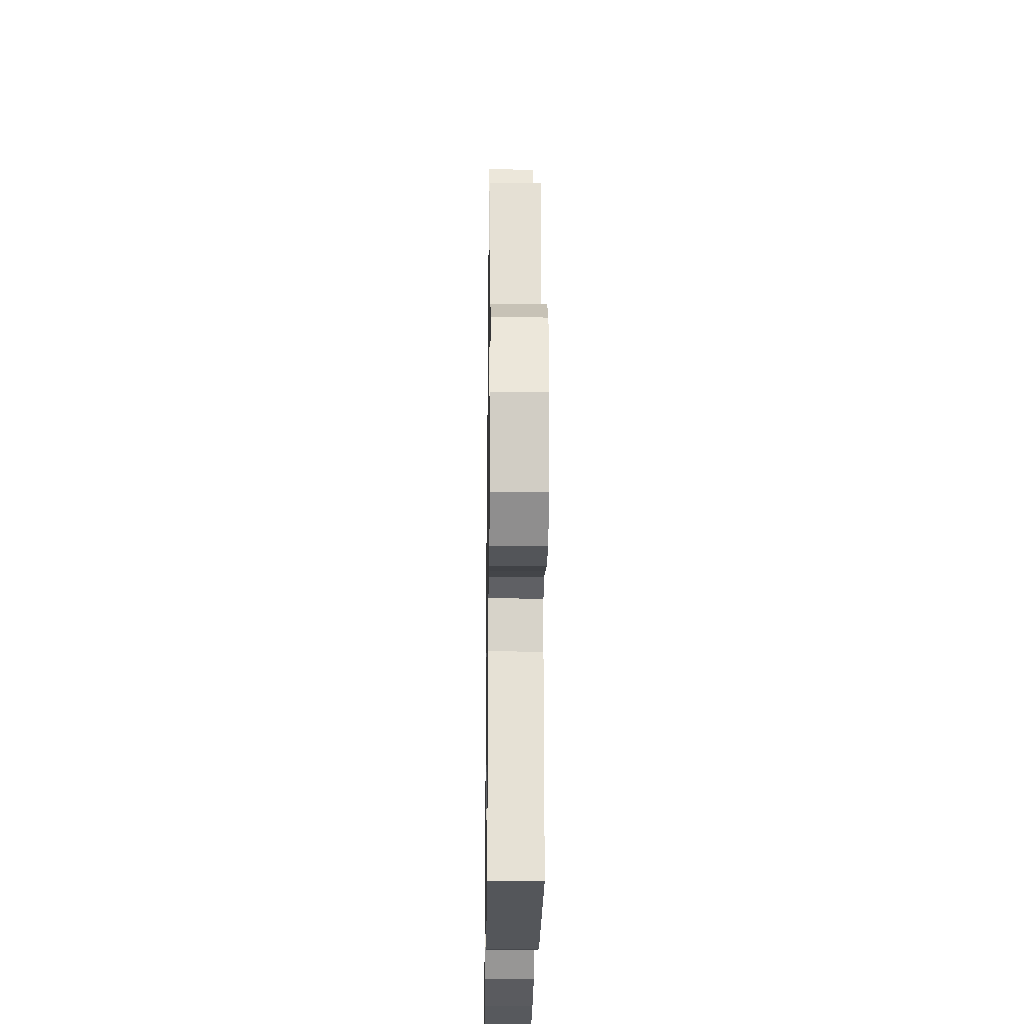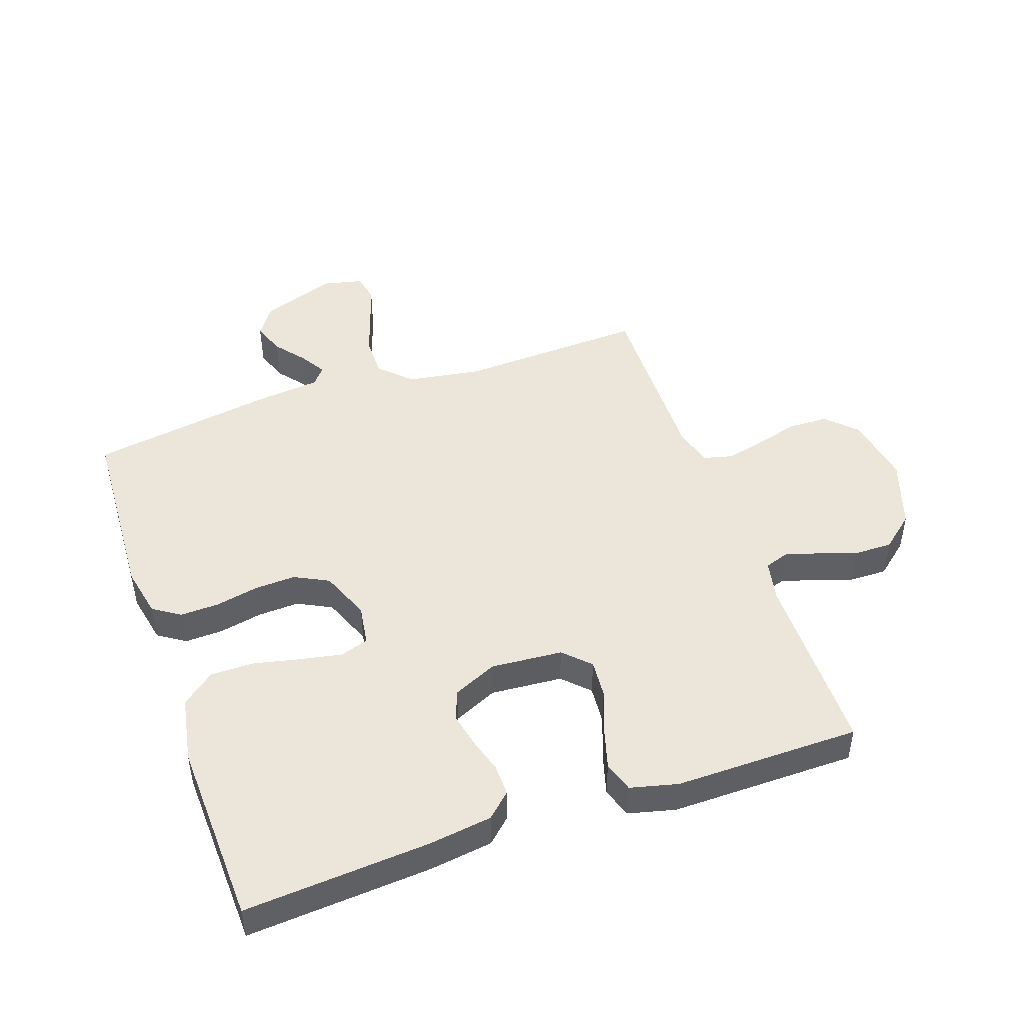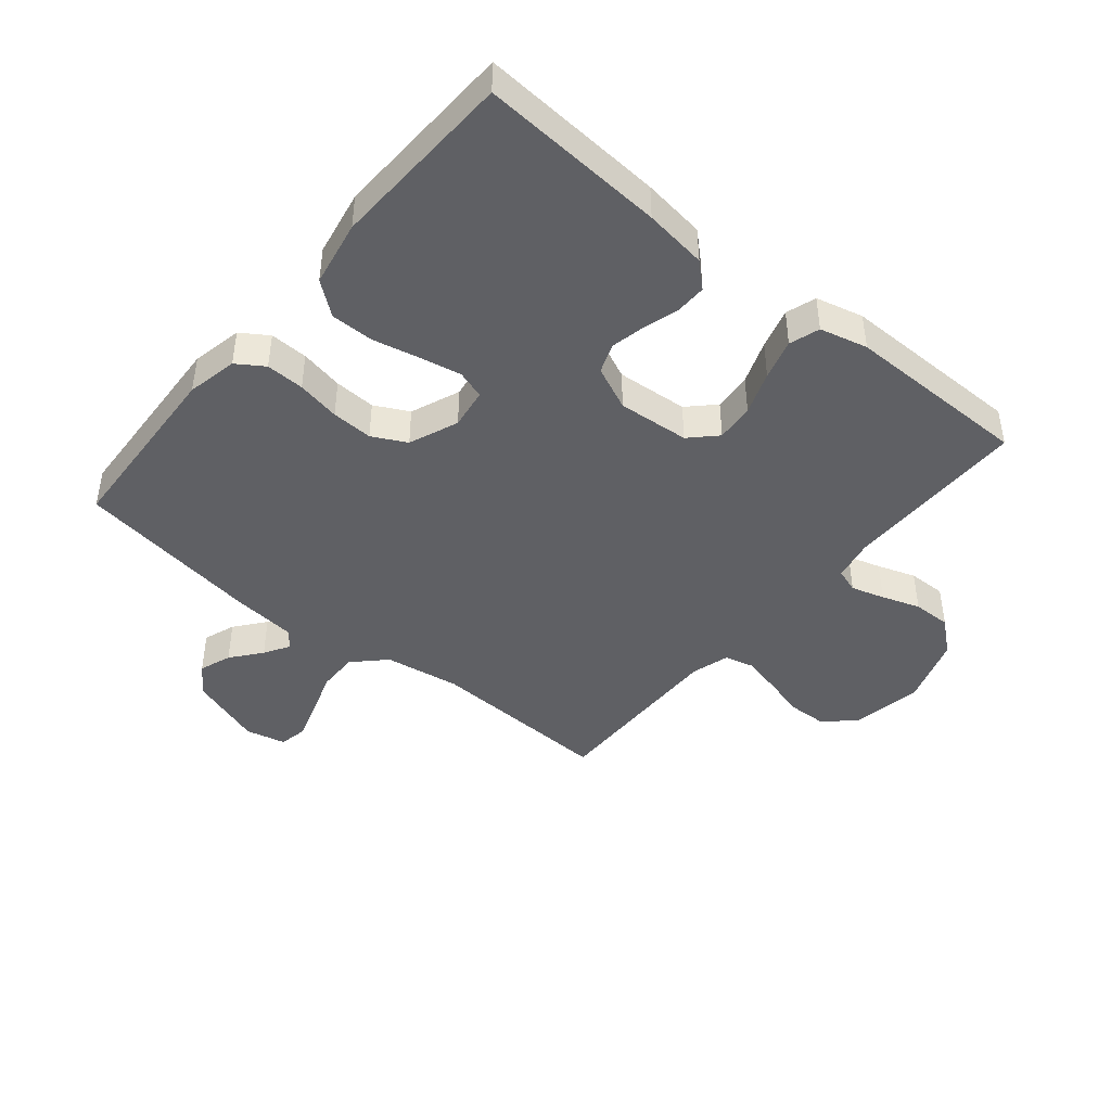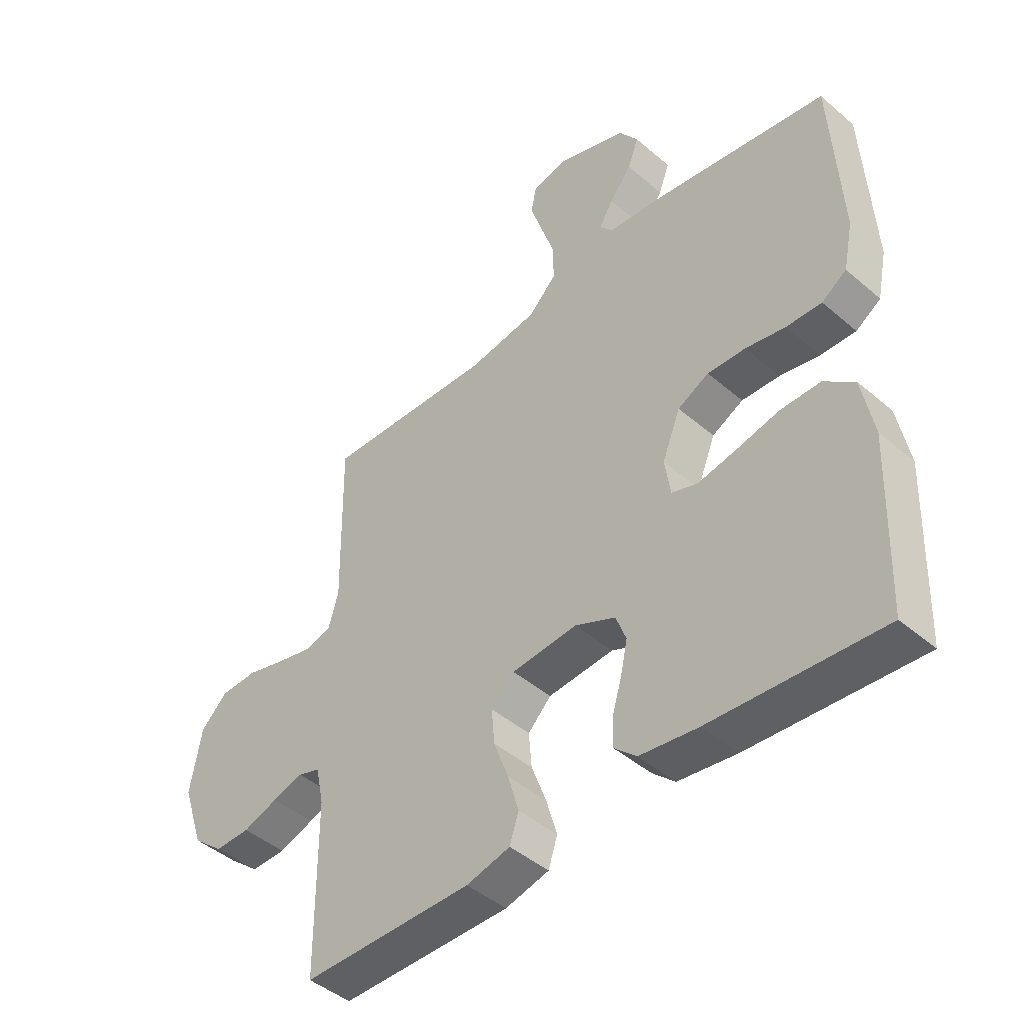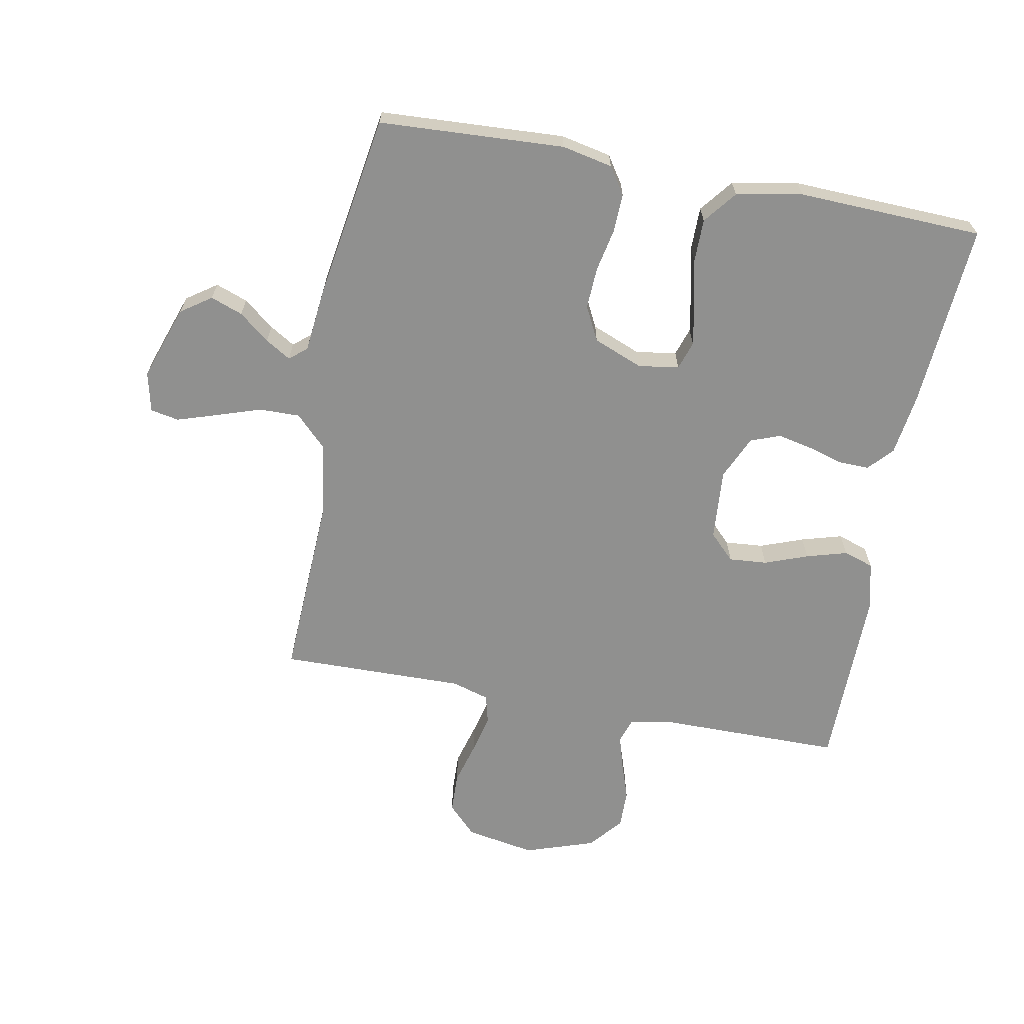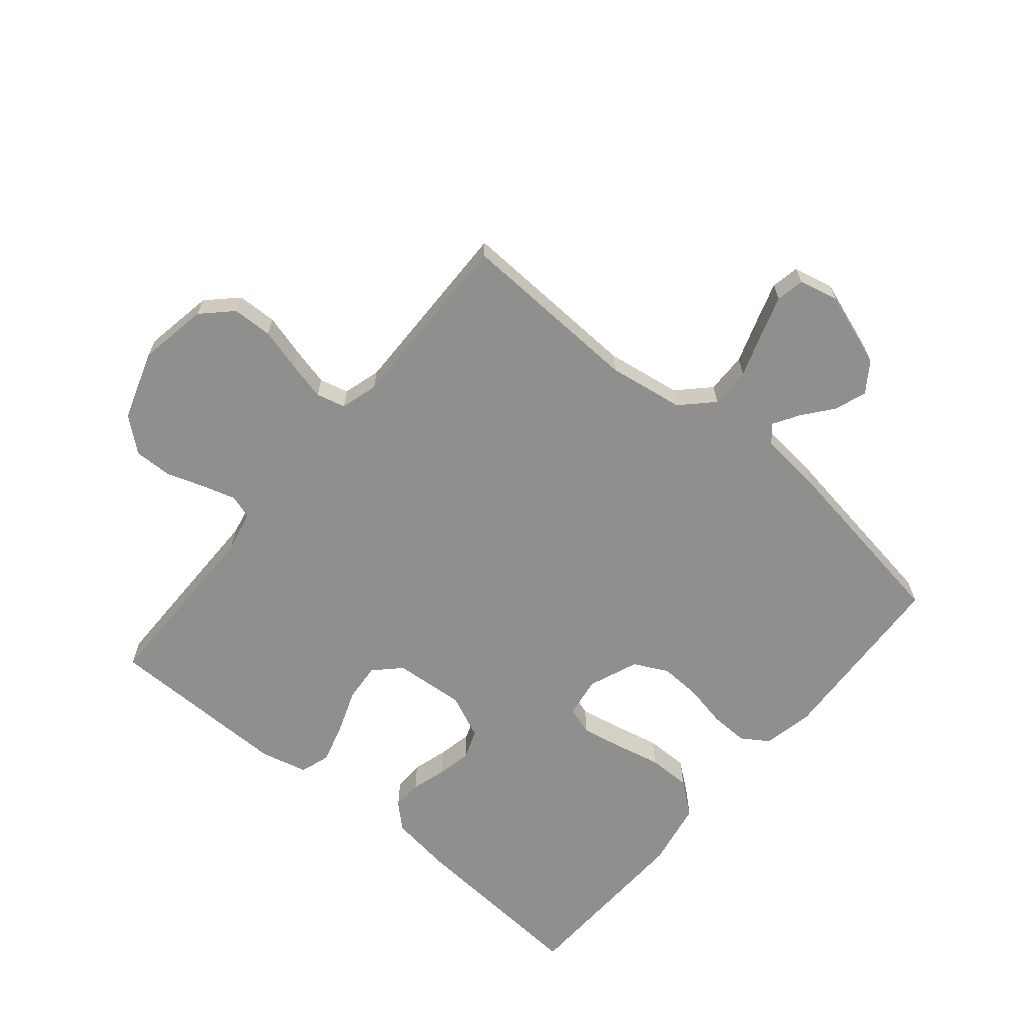
<metadata>
{"format":"obj","ext":"obj","renderer":"f3d","projection":"perspective","resolution":1024,"background":"white","views":[{"elev":-25.2,"azim":-90.8,"up":"+Z"},{"elev":47.3,"azim":160.8,"up":"+Y"},{"elev":-43.6,"azim":140.4,"up":"+Y"},{"elev":-44.9,"azim":45.2,"up":"+Z"},{"elev":-65.6,"azim":79.3,"up":"+Y"},{"elev":-65.3,"azim":-39.9,"up":"+Y"}]}
</metadata>
<code>
v -0.5 0.07 -0.5
v -0.501 0.07 -0.2
v -0.515 0.07 -0.133
v -0.554 0.07 -0.12
v -0.608 0.07 -0.136
v -0.67 0.07 -0.157
v -0.732 0.07 -0.158
v -0.786 0.07 -0.113
v -0.824 0.07 0
v -0.804 0.07 0.113
v -0.757 0.07 0.159
v -0.692 0.07 0.161
v -0.623 0.07 0.142
v -0.56 0.07 0.127
v -0.513 0.07 0.139
v -0.495 0.07 0.2
v -0.5 0.07 0.5
v -0.2 0.07 0.487
v -0.077 0.07 0.506
v -0.028 0.07 0.555
v -0.029 0.07 0.621
v -0.053 0.07 0.693
v -0.074 0.07 0.758
v -0.065 0.07 0.804
v 0 0.07 0.819
v 0.121 0.07 0.777
v 0.155 0.07 0.728
v 0.136 0.07 0.676
v 0.097 0.07 0.627
v 0.072 0.07 0.586
v 0.095 0.07 0.558
v 0.2 0.07 0.547
v 0.5 0.07 0.5
v 0.516 0.07 0.2
v 0.499 0.07 0.118
v 0.455 0.07 0.089
v 0.393 0.07 0.091
v 0.323 0.07 0.105
v 0.256 0.07 0.108
v 0.201 0.07 0.08
v 0.169 0.07 0
v 0.179 0.07 -0.066
v 0.225 0.07 -0.081
v 0.292 0.07 -0.068
v 0.368 0.07 -0.051
v 0.438 0.07 -0.051
v 0.491 0.07 -0.093
v 0.511 0.07 -0.2
v 0.5 0.07 -0.5
v 0.2 0.07 -0.479
v 0.098 0.07 -0.465
v 0.059 0.07 -0.429
v 0.06 0.07 -0.379
v 0.077 0.07 -0.322
v 0.089 0.07 -0.266
v 0.071 0.07 -0.218
v 0 0.07 -0.186
v -0.116 0.07 -0.195
v -0.157 0.07 -0.236
v -0.152 0.07 -0.298
v -0.126 0.07 -0.368
v -0.107 0.07 -0.434
v -0.123 0.07 -0.483
v -0.2 0.07 -0.502
v -0.5 0 -0.5
v -0.501 0 -0.2
v -0.515 0 -0.133
v -0.554 0 -0.12
v -0.608 0 -0.136
v -0.67 0 -0.157
v -0.732 0 -0.158
v -0.786 0 -0.113
v -0.824 0 0
v -0.804 0 0.113
v -0.757 0 0.159
v -0.692 0 0.161
v -0.623 0 0.142
v -0.56 0 0.127
v -0.513 0 0.139
v -0.495 0 0.2
v -0.5 0 0.5
v -0.2 0 0.487
v -0.077 0 0.506
v -0.028 0 0.555
v -0.029 0 0.621
v -0.053 0 0.693
v -0.074 0 0.758
v -0.065 0 0.804
v 0 0 0.819
v 0.121 0 0.777
v 0.155 0 0.728
v 0.136 0 0.676
v 0.097 0 0.627
v 0.072 0 0.586
v 0.095 0 0.558
v 0.2 0 0.547
v 0.5 0 0.5
v 0.516 0 0.2
v 0.499 0 0.118
v 0.455 0 0.089
v 0.393 0 0.091
v 0.323 0 0.105
v 0.256 0 0.108
v 0.201 0 0.08
v 0.169 0 0
v 0.179 0 -0.066
v 0.225 0 -0.081
v 0.292 0 -0.068
v 0.368 0 -0.051
v 0.438 0 -0.051
v 0.491 0 -0.093
v 0.511 0 -0.2
v 0.5 0 -0.5
v 0.2 0 -0.479
v 0.098 0 -0.465
v 0.059 0 -0.429
v 0.06 0 -0.379
v 0.077 0 -0.322
v 0.089 0 -0.266
v 0.071 0 -0.218
v 0 0 -0.186
v -0.116 0 -0.195
v -0.157 0 -0.236
v -0.152 0 -0.298
v -0.126 0 -0.368
v -0.107 0 -0.434
v -0.123 0 -0.483
v -0.2 0 -0.502
f 64 1 2
f 63 64 2
f 62 63 2
f 61 62 2
f 60 61 2
f 59 60 2 3
f 58 59 3 4
f 57 58 4
f 52 53 54
f 51 52 54
f 50 51 54
f 49 50 54
f 48 49 54
f 47 48 54
f 46 47 54
f 45 46 54
f 44 45 54
f 43 44 54 55
f 42 43 55 56
f 36 37 38
f 35 36 38
f 34 35 38
f 33 34 38
f 32 33 38
f 31 32 38
f 30 31 38 39
f 27 28 29
f 26 27 29
f 25 26 29
f 24 25 29
f 23 24 29
f 22 23 29
f 21 22 29
f 20 21 29 30
f 30 39 40
f 20 30 40
f 19 20 40
f 16 17 18
f 19 40 41
f 18 19 41
f 16 18 41
f 15 16 41
f 11 12 13
f 10 11 13
f 9 10 13
f 8 9 13
f 7 8 13
f 6 7 13
f 5 6 13
f 4 5 13 14
f 42 56 57
f 41 42 57
f 15 41 57
f 14 15 57
f 4 14 57
f 66 65 128
f 66 128 127
f 66 127 126
f 66 126 125
f 66 125 124
f 67 66 124 123
f 68 67 123 122
f 68 122 121
f 118 117 116
f 118 116 115
f 118 115 114
f 118 114 113
f 118 113 112
f 118 112 111
f 118 111 110
f 118 110 109
f 118 109 108
f 119 118 108 107
f 120 119 107 106
f 102 101 100
f 102 100 99
f 102 99 98
f 102 98 97
f 102 97 96
f 102 96 95
f 103 102 95 94
f 93 92 91
f 93 91 90
f 93 90 89
f 93 89 88
f 93 88 87
f 93 87 86
f 93 86 85
f 94 93 85 84
f 104 103 94
f 104 94 84
f 104 84 83
f 82 81 80
f 105 104 83
f 105 83 82
f 105 82 80
f 105 80 79
f 77 76 75
f 77 75 74
f 77 74 73
f 77 73 72
f 77 72 71
f 77 71 70
f 77 70 69
f 78 77 69 68
f 121 120 106
f 121 106 105
f 121 105 79
f 121 79 78
f 121 78 68
f 1 65 66 2
f 2 66 67 3
f 3 67 68 4
f 4 68 69 5
f 5 69 70 6
f 6 70 71 7
f 7 71 72 8
f 8 72 73 9
f 9 73 74 10
f 10 74 75 11
f 11 75 76 12
f 12 76 77 13
f 13 77 78 14
f 14 78 79 15
f 15 79 80 16
f 16 80 81 17
f 17 81 82 18
f 18 82 83 19
f 19 83 84 20
f 20 84 85 21
f 21 85 86 22
f 22 86 87 23
f 23 87 88 24
f 24 88 89 25
f 25 89 90 26
f 26 90 91 27
f 27 91 92 28
f 28 92 93 29
f 29 93 94 30
f 30 94 95 31
f 31 95 96 32
f 32 96 97 33
f 33 97 98 34
f 34 98 99 35
f 35 99 100 36
f 36 100 101 37
f 37 101 102 38
f 38 102 103 39
f 39 103 104 40
f 40 104 105 41
f 41 105 106 42
f 42 106 107 43
f 43 107 108 44
f 44 108 109 45
f 45 109 110 46
f 46 110 111 47
f 47 111 112 48
f 48 112 113 49
f 49 113 114 50
f 50 114 115 51
f 51 115 116 52
f 52 116 117 53
f 53 117 118 54
f 54 118 119 55
f 55 119 120 56
f 56 120 121 57
f 57 121 122 58
f 58 122 123 59
f 59 123 124 60
f 60 124 125 61
f 61 125 126 62
f 62 126 127 63
f 63 127 128 64
f 64 128 65 1

</code>
